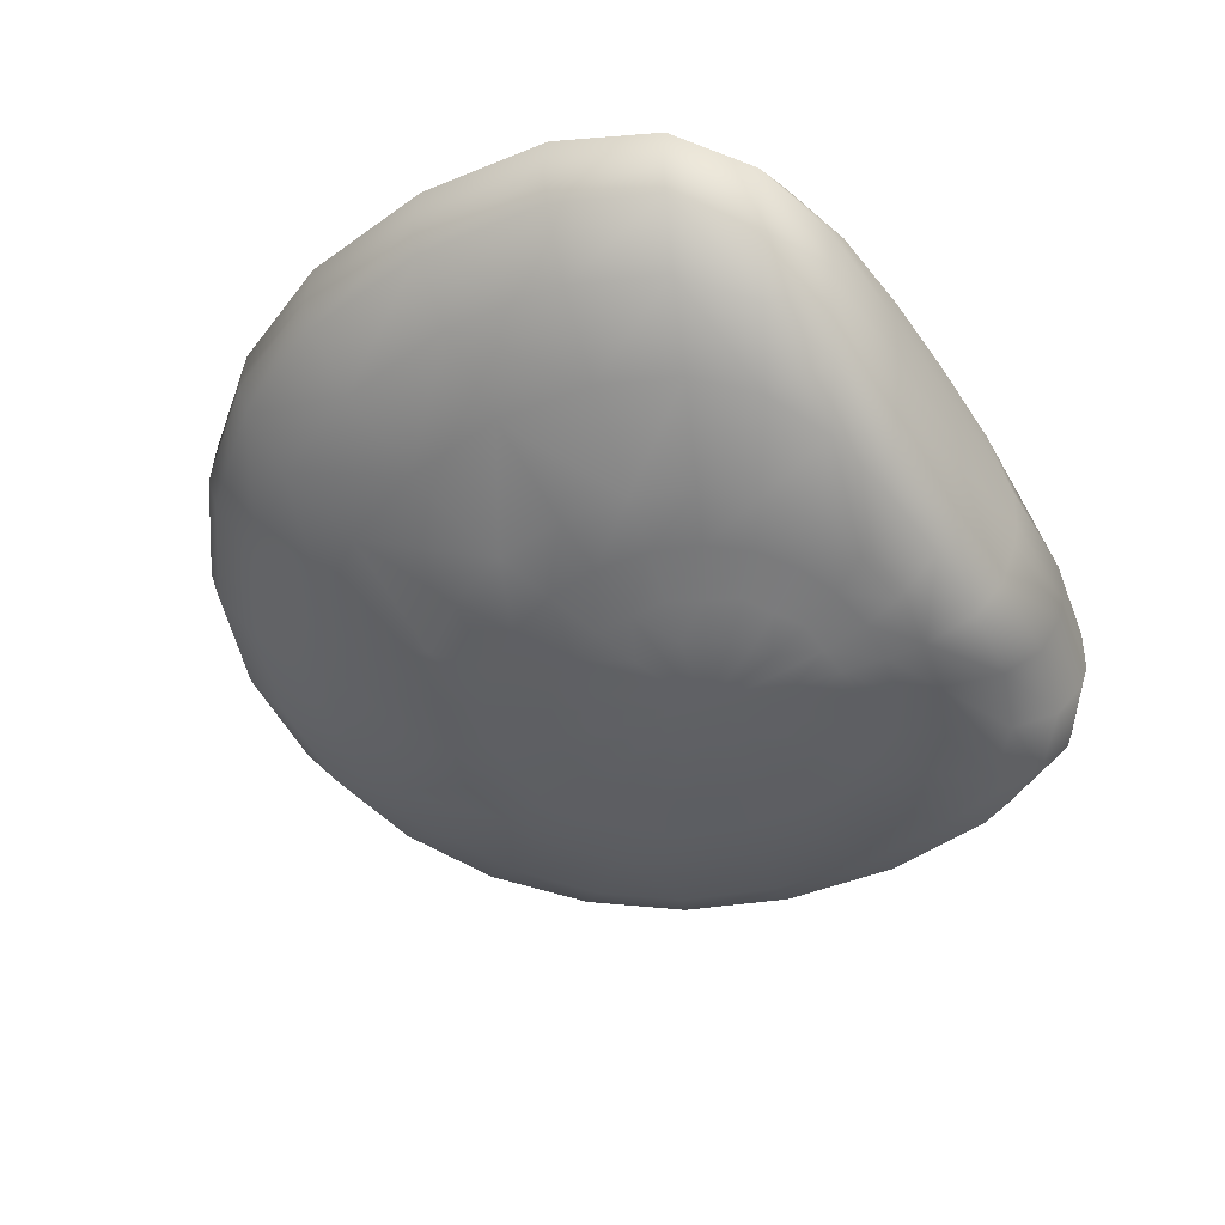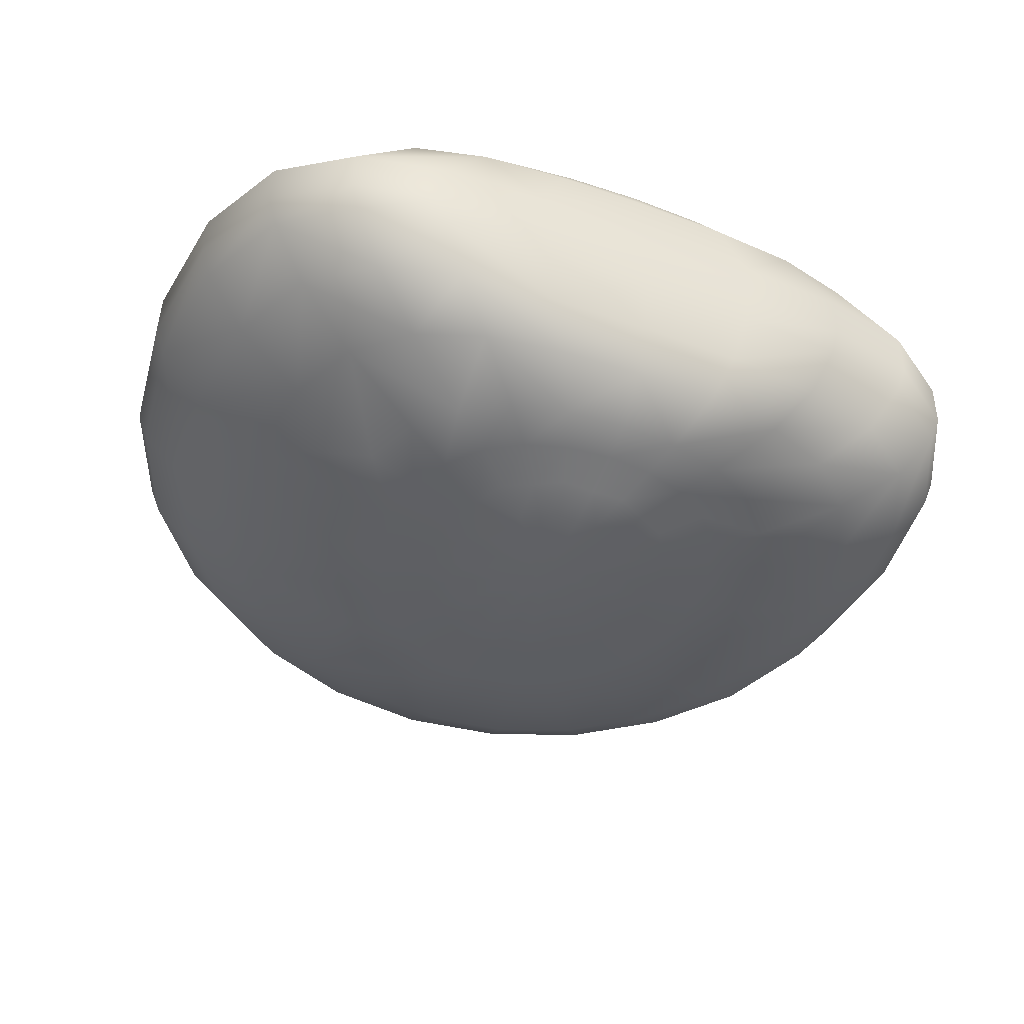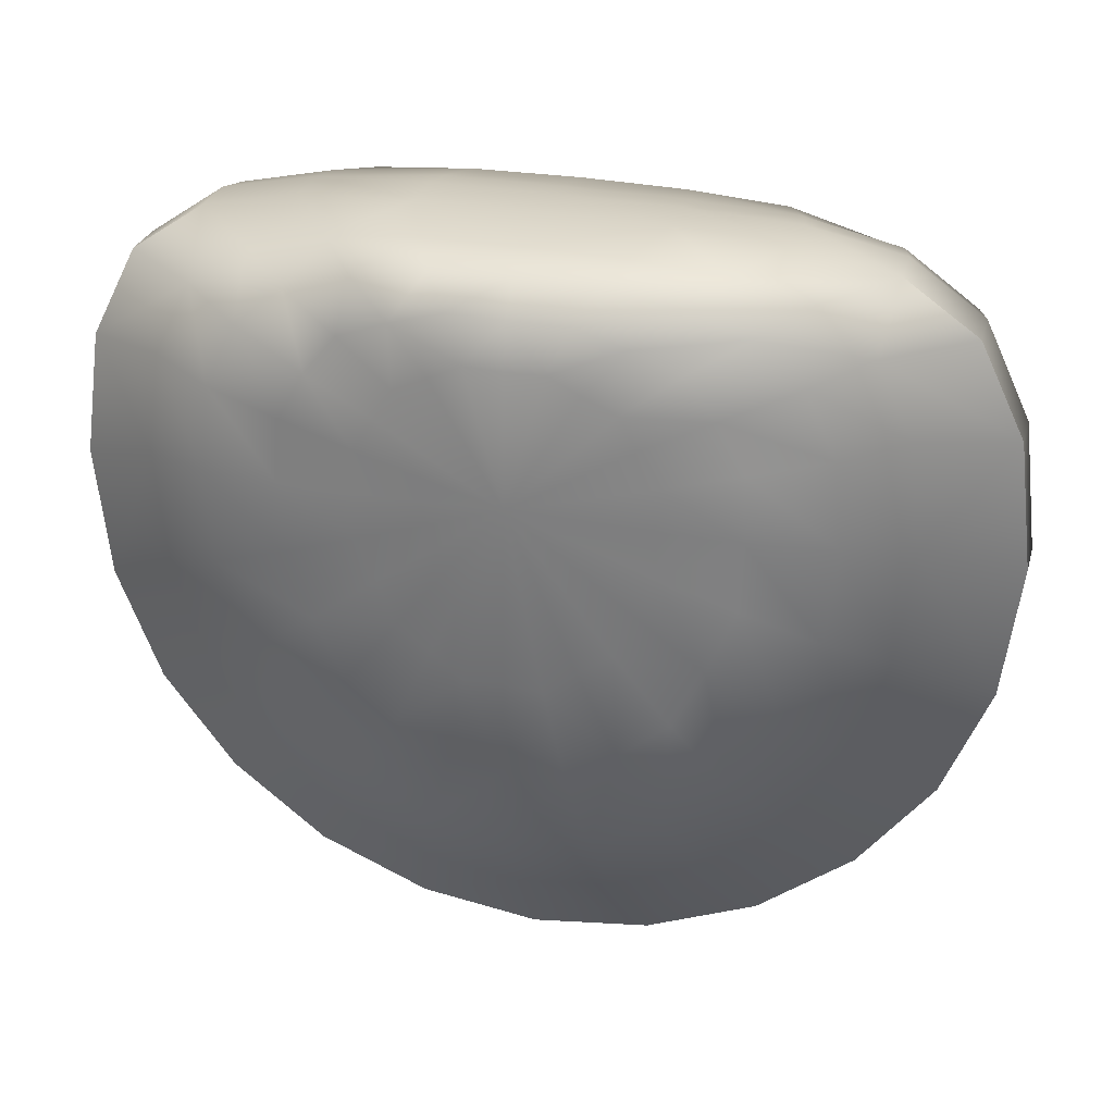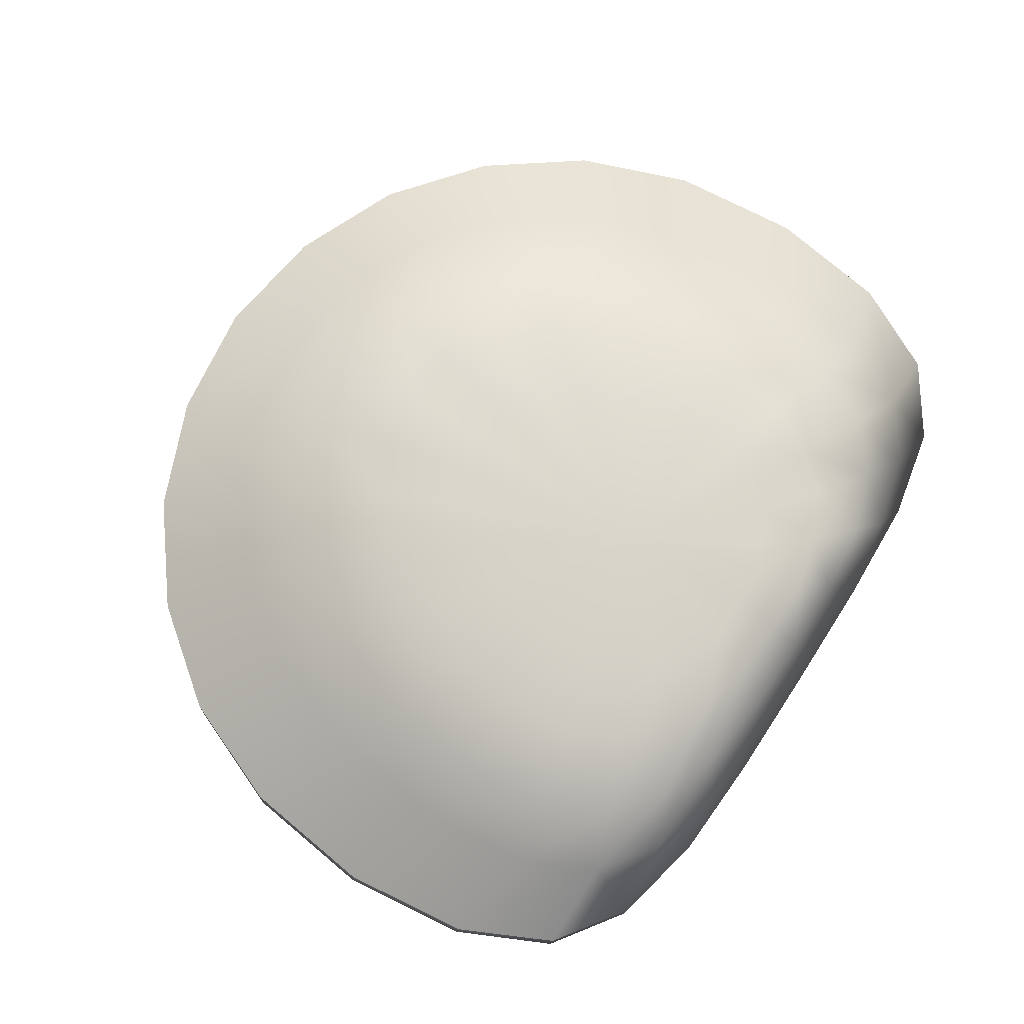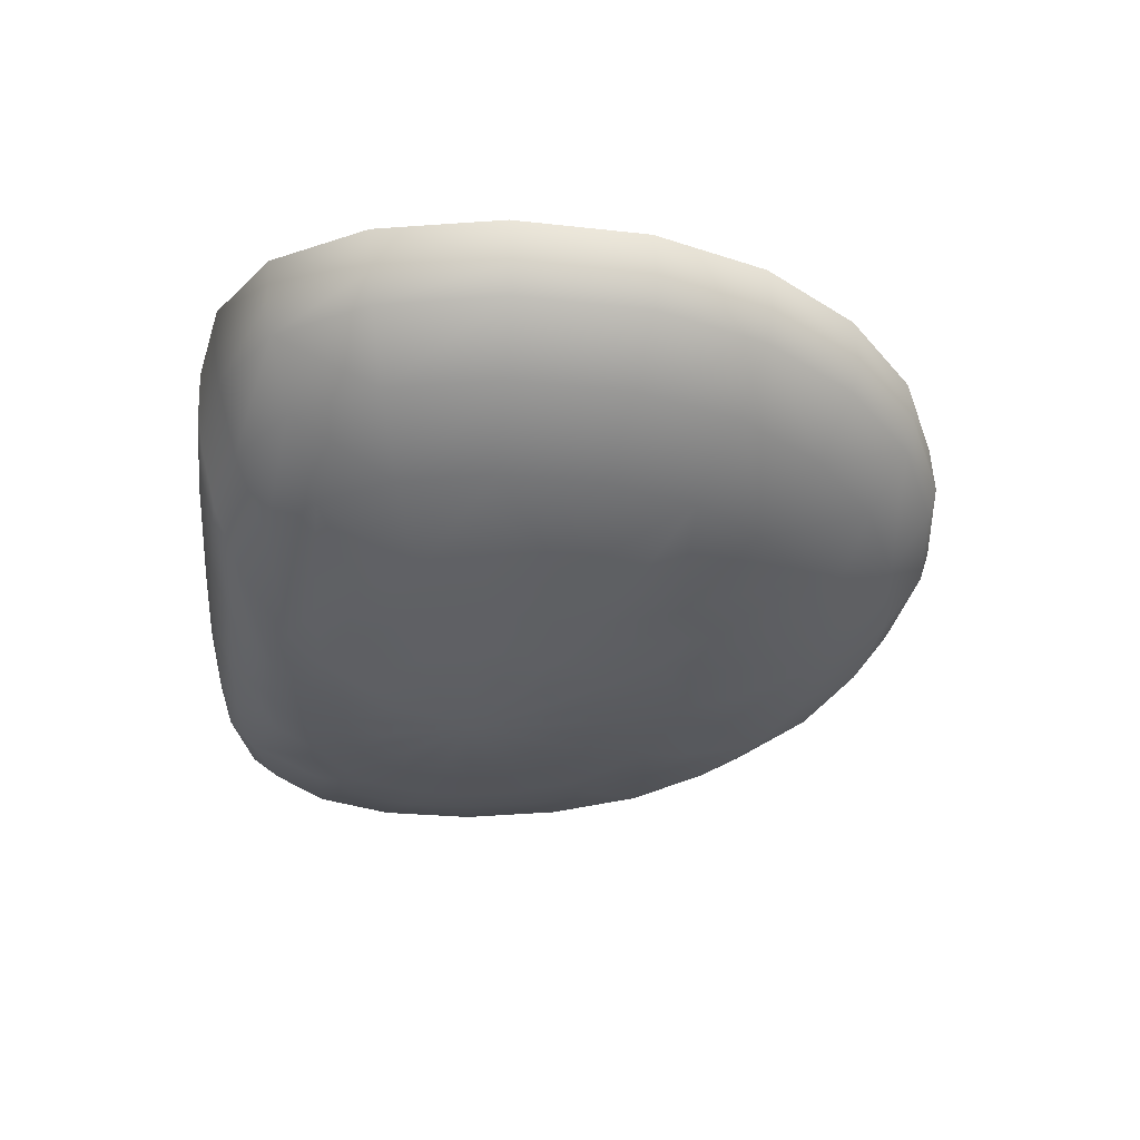
<metadata>
{"format":"obj","ext":"obj","renderer":"f3d","projection":"perspective","resolution":1024,"background":"white","views":[{"elev":-49.3,"azim":122.8,"up":"+Z"},{"elev":-47.2,"azim":157.8,"up":"+Z"},{"elev":30.4,"azim":14.7,"up":"+Y"},{"elev":73.0,"azim":123.0,"up":"+Z"},{"elev":-34.4,"azim":-94.6,"up":"+Z"}]}
</metadata>
<code>
v -0.479 4.46 -3.871
v -0.8296 4.114 -3.855
v -0.958 3.587 -3.83
v -0.8296 3.021 -3.803
v -0.479 2.598 -3.783
v 0 2.446 -3.776
v 0.479 2.598 -3.783
v 0.8296 3.018 -3.803
v 0.958 3.582 -3.83
v 0.8296 4.111 -3.855
v 0.479 4.46 -3.871
v 0 4.576 -3.877
v -0.9069 5.041 -3.707
v -1.571 4.516 -3.682
v -1.814 3.565 -3.637
v -1.571 2.496 -3.587
v -0.9069 1.75 -3.551
v 0 1.502 -3.54
v 0.9069 1.75 -3.551
v 1.571 2.491 -3.586
v 1.814 3.554 -3.637
v 1.571 4.507 -3.682
v 0.9069 5.041 -3.707
v 0 5.186 -3.714
v -1.283 5.4 -3.417
v -2.222 4.825 -3.39
v -2.565 3.539 -3.329
v -2.222 2.064 -3.259
v -1.283 1.107 -3.214
v 0 0.7618 -3.198
v 1.283 1.107 -3.214
v 2.222 2.06 -3.259
v 2.565 3.527 -3.329
v 2.222 4.82 -3.39
v 1.283 5.401 -3.417
v 0 5.515 -3.423
v -1.571 5.613 -3.027
v -2.721 5.046 -3.001
v -3.142 3.516 -2.928
v -2.721 1.779 -2.846
v -1.571 0.6245 -2.791
v 0 0.2018 -2.771
v 1.571 0.6245 -2.791
v 2.721 1.779 -2.846
v 3.142 3.495 -2.927
v 2.721 5.043 -3
v 1.571 5.619 -3.028
v 0 5.686 -3.031
v -1.752 5.745 -2.568
v -3.035 5.188 -2.542
v -3.504 3.503 -2.462
v -3.035 1.619 -2.373
v -1.752 0.3313 -2.312
v 0 -0.1402 -2.29
v 1.752 0.3313 -2.312
v 3.035 1.619 -2.373
v 3.504 3.492 -2.461
v 3.035 5.188 -2.542
v 1.752 5.745 -2.568
v 0 5.793 -2.57
v 0 3.594 -3.905
v -1.427 5.736 -1.416
v -2.472 5.261 -1.394
v -2.855 3.879 -1.328
v -2.472 2.123 -1.245
v -1.427 0.9735 -1.191
v 0 0.558 -1.171
v 1.427 0.9735 -1.191
v 2.472 2.123 -1.245
v 2.855 3.879 -1.328
v 2.472 5.261 -1.394
v 1.427 5.736 -1.416
v 0 5.801 -1.419
v -0.8505 5.318 -0.9924
v -1.473 4.865 -0.971
v -1.701 3.98 -0.9291
v -1.473 2.913 -0.8787
v -0.8505 2.12 -0.8412
v 0 1.846 -0.8282
v 0.8505 2.115 -0.8409
v 1.473 2.913 -0.8787
v 1.701 3.98 -0.9291
v 1.473 4.865 -0.971
v 0.8505 5.318 -0.9924
v 0 5.437 -0.998
v 0 4.03 -0.8795
v -1.096 4.011 -0.8786
v -0.9491 3.332 -0.8464
v -0.548 2.81 -0.8218
v 0 2.617 -0.8127
v 0.548 2.794 -0.821
v 0.9491 3.332 -0.8464
v 1.096 4.011 -0.8786
v 0.9491 4.607 -0.9068
v 0.548 4.968 -0.9238
v 0 5.081 -0.9292
v -0.7012 4.338 -3.856
v -0.6941 4.777 -3.806
v -1.202 4.323 -3.785
v -1.282 4.834 -3.697
v -0.9578 3.875 -3.834
v -1.388 3.577 -3.749
v -1.751 4.084 -3.662
v -0.9578 3.286 -3.806
v -1.202 2.756 -3.711
v -1.751 3.015 -3.611
v -0.7012 2.754 -3.781
v -0.6941 2.157 -3.682
v -1.282 2.065 -3.566
v -0.2566 2.446 -3.766
v 0 1.947 -3.672
v -0.4692 1.565 -3.543
v 0.2566 2.446 -3.766
v 0.6941 2.156 -3.682
v 0.4692 1.565 -3.543
v 0.7012 2.752 -3.781
v 1.202 2.752 -3.71
v 1.282 2.063 -3.566
v 0.9578 3.282 -3.806
v 1.388 3.572 -3.749
v 1.751 3.006 -3.611
v 0.9578 3.872 -3.834
v 1.202 4.32 -3.785
v 1.751 4.072 -3.661
v 0.7012 4.337 -3.856
v 0.6941 4.777 -3.806
v 1.282 4.828 -3.697
v 0.2566 4.576 -3.867
v 0 4.917 -3.813
v 0.4692 5.151 -3.712
v -0.2566 4.576 -3.867
v -0.4692 5.151 -3.712
v -1.813 5.196 -3.408
v -2.476 4.259 -3.363
v -2.476 2.766 -3.293
v -1.813 1.517 -3.234
v -0.6635 0.8511 -3.202
v 0.6635 0.8511 -3.202
v 1.813 1.517 -3.234
v 2.476 2.757 -3.292
v 2.476 4.25 -3.363
v 1.813 5.195 -3.408
v 0.6635 5.49 -3.421
v -0.6635 5.49 -3.421
v -2.22 5.434 -3.019
v -3.033 4.39 -2.97
v -3.033 2.584 -2.884
v -2.22 1.127 -2.815
v -0.8126 0.3111 -2.777
v 0.8126 0.3111 -2.777
v 2.22 1.127 -2.815
v 3.033 2.576 -2.884
v 3.033 4.377 -2.969
v 2.22 5.437 -3.019
v 0.8126 5.673 -3.03
v -0.8126 5.673 -3.03
v -2.476 5.584 -2.56
v -3.383 4.475 -2.508
v -3.383 2.481 -2.414
v -2.476 0.892 -2.338
v -0.9064 -0.01824 -2.295
v 0.9064 -0.01824 -2.295
v 2.476 0.892 -2.338
v 3.383 2.476 -2.413
v 3.383 4.47 -2.508
v 2.476 5.585 -2.56
v 0.9064 5.787 -2.57
v -0.9064 5.787 -2.57
v -1.798 5.786 -2.322
v -3.115 5.23 -2.296
v -3.597 3.501 -2.214
v -3.115 1.584 -2.123
v -1.798 0.2625 -2.061
v 0 -0.2213 -2.038
v 1.798 0.2625 -2.061
v 3.115 1.584 -2.123
v 3.597 3.495 -2.214
v 3.115 5.23 -2.296
v 1.798 5.786 -2.322
v 0 5.83 -2.324
v -1.798 5.804 -1.936
v -3.115 5.249 -1.91
v -3.597 3.539 -1.829
v -3.115 1.603 -1.737
v -1.798 0.2808 -1.675
v 0 -0.2031 -1.652
v 1.798 0.2808 -1.675
v 3.115 1.603 -1.737
v 3.597 3.539 -1.829
v 3.115 5.249 -1.91
v 1.798 5.804 -1.936
v 0 5.849 -1.938
v -0.5216 3.929 -3.886
v -0.3011 4.163 -3.897
v -0.6023 3.592 -3.87
v -0.5216 3.239 -3.854
v -0.3011 2.973 -3.841
v 0 2.876 -3.836
v 0.3011 2.973 -3.841
v 0.5216 3.237 -3.853
v 0.6023 3.59 -3.87
v 0.5216 3.928 -3.886
v 0.3011 4.163 -3.897
v 0 4.244 -3.901
v -2.017 5.588 -1.409
v -2.756 4.685 -1.366
v -2.756 2.968 -1.285
v -2.017 1.468 -1.214
v -0.7384 0.6655 -1.176
v 0.7384 0.6655 -1.176
v 2.017 1.468 -1.214
v 2.756 2.968 -1.285
v 2.756 4.685 -1.366
v 2.017 5.588 -1.409
v 0.7384 5.788 -1.419
v -0.7384 5.788 -1.419
v -1.179 5.585 -1.161
v -2.042 5.103 -1.138
v -1.233 5.164 -1.008
v -2.358 3.931 -1.083
v -1.684 4.479 -0.9756
v -2.042 2.456 -1.013
v -1.684 3.422 -0.9256
v -1.179 1.453 -0.9656
v -1.233 2.418 -0.8781
v 0 1.11 -0.9494
v -0.4513 1.863 -0.8519
v 1.179 1.453 -0.9656
v 0.4513 1.859 -0.8517
v 2.042 2.456 -1.013
v 1.233 2.417 -0.8781
v 2.358 3.931 -1.083
v 1.684 3.422 -0.9256
v 2.042 5.103 -1.138
v 1.684 4.479 -0.9756
v 1.179 5.585 -1.161
v 1.233 5.164 -1.008
v 0 5.675 -1.165
v 0.4513 5.428 -1.02
v -0.4513 5.428 -1.02
v -0.548 4.968 -0.9238
v -0.9491 4.607 -0.9068
v -0.981 4.591 -3.797
v -1.34 3.977 -3.768
v -1.34 3.156 -3.73
v -0.981 2.415 -3.694
v -0.3591 1.999 -3.675
v 0.3591 1.999 -3.675
v 0.981 2.413 -3.694
v 1.34 3.152 -3.729
v 1.34 3.973 -3.768
v 0.981 4.59 -3.797
v 0.3591 4.882 -3.811
v -0.3591 4.882 -3.811
v -2.542 5.63 -2.315
v -3.472 4.498 -2.261
v -3.472 2.464 -2.165
v -2.542 0.838 -2.088
v -0.9303 -0.09616 -2.044
v 0.9303 -0.09616 -2.044
v 2.542 0.838 -2.088
v 3.472 2.464 -2.165
v 3.472 4.495 -2.261
v 2.542 5.63 -2.315
v 0.9303 5.825 -2.324
v -0.9303 5.825 -2.324
v -2.542 5.647 -1.928
v -3.472 4.526 -1.875
v -3.472 2.494 -1.779
v -2.542 0.8563 -1.702
v -0.9303 -0.07789 -1.658
v 0.9303 -0.07789 -1.658
v 2.542 0.8563 -1.702
v 3.472 2.494 -1.779
v 3.472 4.526 -1.875
v 2.542 5.647 -1.928
v 0.9303 5.843 -1.938
v -0.9303 5.843 -1.938
v -0.4461 4.083 -3.893
v -0.6094 3.777 -3.878
v -0.6094 3.401 -3.861
v -0.4461 3.062 -3.845
v -0.1633 2.865 -3.835
v 0.1633 2.867 -3.835
v 0.4461 3.063 -3.845
v 0.6094 3.399 -3.86
v 0.6094 3.775 -3.878
v 0.4461 4.083 -3.893
v 0.1633 4.251 -3.901
v -0.1633 4.251 -3.901
v -1.666 5.419 -1.153
v -2.276 4.601 -1.115
v -2.276 3.178 -1.047
v -1.666 1.868 -0.9853
v -0.6098 1.199 -0.9536
v 0.6098 1.199 -0.9536
v 1.666 1.868 -0.9853
v 2.276 3.178 -1.047
v 2.276 4.601 -1.115
v 1.666 5.419 -1.153
v 0.6098 5.655 -1.164
v -0.6098 5.655 -1.164
v -0.8118 4.851 -0.9183
v -1.109 4.345 -0.8944
v -1.109 3.648 -0.8614
v -0.8118 2.988 -0.8302
v -0.2971 2.599 -0.8118
v 0.2971 2.596 -0.8116
v 0.8118 2.979 -0.8298
v 1.109 3.648 -0.8614
v 1.109 4.345 -0.8944
v 0.8118 4.851 -0.9183
v 0.2971 5.09 -0.9296
v -0.2971 5.09 -0.9296
g toilet_tank_2_Mesh
f 1 97 243 98
f 97 2 99 243
f 243 99 14 100
f 98 243 100 13
f 2 101 244 99
f 101 3 102 244
f 244 102 15 103
f 99 244 103 14
f 3 104 245 102
f 104 4 105 245
f 245 105 16 106
f 102 245 106 15
f 4 107 246 105
f 107 5 108 246
f 246 108 17 109
f 105 246 109 16
f 5 110 247 108
f 110 6 111 247
f 247 111 18 112
f 108 247 112 17
f 6 113 248 111
f 113 7 114 248
f 248 114 19 115
f 111 248 115 18
f 7 116 249 114
f 116 8 117 249
f 249 117 20 118
f 114 249 118 19
f 8 119 250 117
f 119 9 120 250
f 250 120 21 121
f 117 250 121 20
f 9 122 251 120
f 122 10 123 251
f 251 123 22 124
f 120 251 124 21
f 10 125 252 123
f 125 11 126 252
f 252 126 23 127
f 123 252 127 22
f 11 128 253 126
f 128 12 129 253
f 253 129 24 130
f 126 253 130 23
f 12 131 254 129
f 131 1 98 254
f 254 98 13 132
f 129 254 132 24
f 13 100 133 25
f 100 14 26 133
f 26 14 103 134
f 103 15 27 134
f 27 15 106 135
f 106 16 28 135
f 28 16 109 136
f 109 17 29 136
f 29 17 112 137
f 112 18 30 137
f 30 18 115 138
f 115 19 31 138
f 31 19 118 139
f 118 20 32 139
f 32 20 121 140
f 121 21 33 140
f 33 21 124 141
f 124 22 34 141
f 34 22 127 142
f 127 23 35 142
f 35 23 130 143
f 130 24 36 143
f 36 24 132 144
f 132 13 25 144
f 25 133 145 37
f 133 26 38 145
f 38 26 134 146
f 134 27 39 146
f 39 27 135 147
f 135 28 40 147
f 40 28 136 148
f 136 29 41 148
f 41 29 137 149
f 137 30 42 149
f 42 30 138 150
f 138 31 43 150
f 43 31 139 151
f 139 32 44 151
f 44 32 140 152
f 140 33 45 152
f 45 33 141 153
f 141 34 46 153
f 46 34 142 154
f 142 35 47 154
f 47 35 143 155
f 143 36 48 155
f 48 36 144 156
f 144 25 37 156
f 37 145 157 49
f 145 38 50 157
f 50 38 146 158
f 146 39 51 158
f 51 39 147 159
f 147 40 52 159
f 52 40 148 160
f 148 41 53 160
f 53 41 149 161
f 149 42 54 161
f 54 42 150 162
f 150 43 55 162
f 55 43 151 163
f 151 44 56 163
f 56 44 152 164
f 152 45 57 164
f 57 45 153 165
f 153 46 58 165
f 58 46 154 166
f 154 47 59 166
f 59 47 155 167
f 155 48 60 167
f 60 48 156 168
f 156 37 49 168
f 49 157 255 169
f 157 50 170 255
f 50 158 256 170
f 158 51 171 256
f 51 159 257 171
f 159 52 172 257
f 52 160 258 172
f 160 53 173 258
f 53 161 259 173
f 161 54 174 259
f 54 162 260 174
f 162 55 175 260
f 55 163 261 175
f 163 56 176 261
f 56 164 262 176
f 164 57 177 262
f 57 165 263 177
f 165 58 178 263
f 58 166 264 178
f 166 59 179 264
f 59 167 265 179
f 167 60 180 265
f 60 168 266 180
f 168 49 169 266
f 255 267 181 169
f 170 182 267 255
f 256 268 182 170
f 171 183 268 256
f 257 269 183 171
f 172 184 269 257
f 258 270 184 172
f 173 185 270 258
f 259 271 185 173
f 174 186 271 259
f 260 272 186 174
f 175 187 272 260
f 261 273 187 175
f 176 188 273 261
f 262 274 188 176
f 177 189 274 262
f 263 275 189 177
f 178 190 275 263
f 264 276 190 178
f 179 191 276 264
f 265 277 191 179
f 180 192 277 265
f 266 278 192 180
f 169 181 278 266
f 2 97 279 193
f 1 194 279 97
f 61 193 279 194
f 3 101 280 195
f 2 193 280 101
f 61 195 280 193
f 4 104 281 196
f 3 195 281 104
f 61 196 281 195
f 5 107 282 197
f 4 196 282 107
f 61 197 282 196
f 6 110 283 198
f 5 197 283 110
f 61 198 283 197
f 7 113 284 199
f 6 198 284 113
f 61 199 284 198
f 8 116 285 200
f 7 199 285 116
f 61 200 285 199
f 9 119 286 201
f 8 200 286 119
f 61 201 286 200
f 10 122 287 202
f 9 201 287 122
f 61 202 287 201
f 11 125 288 203
f 10 202 288 125
f 61 203 288 202
f 12 128 289 204
f 11 203 289 128
f 61 204 289 203
f 1 131 290 194
f 12 204 290 131
f 61 194 290 204
f 181 267 205 62
f 267 182 63 205
f 63 182 268 206
f 268 183 64 206
f 64 183 269 207
f 269 184 65 207
f 65 184 270 208
f 270 185 66 208
f 66 185 271 209
f 271 186 67 209
f 67 186 272 210
f 272 187 68 210
f 68 187 273 211
f 273 188 69 211
f 69 188 274 212
f 274 189 70 212
f 70 189 275 213
f 275 190 71 213
f 71 190 276 214
f 276 191 72 214
f 72 191 277 215
f 277 192 73 215
f 73 192 278 216
f 278 181 62 216
f 62 205 291 217
f 205 63 218 291
f 291 218 75 219
f 217 291 219 74
f 63 206 292 218
f 206 64 220 292
f 292 220 76 221
f 218 292 221 75
f 64 207 293 220
f 207 65 222 293
f 293 222 77 223
f 220 293 223 76
f 65 208 294 222
f 208 66 224 294
f 294 224 78 225
f 222 294 225 77
f 66 209 295 224
f 209 67 226 295
f 295 226 79 227
f 224 295 227 78
f 67 210 296 226
f 210 68 228 296
f 296 228 80 229
f 226 296 229 79
f 68 211 297 228
f 211 69 230 297
f 297 230 81 231
f 228 297 231 80
f 69 212 298 230
f 212 70 232 298
f 298 232 82 233
f 230 298 233 81
f 70 213 299 232
f 213 71 234 299
f 299 234 83 235
f 232 299 235 82
f 71 214 300 234
f 214 72 236 300
f 300 236 84 237
f 234 300 237 83
f 72 215 301 236
f 215 73 238 301
f 301 238 85 239
f 236 301 239 84
f 73 216 302 238
f 216 62 217 302
f 302 217 74 240
f 238 302 240 85
f 74 219 303 241
f 75 242 303 219
f 86 241 303 242
f 75 221 304 242
f 76 87 304 221
f 86 242 304 87
f 76 223 305 87
f 77 88 305 223
f 86 87 305 88
f 77 225 306 88
f 78 89 306 225
f 86 88 306 89
f 78 227 307 89
f 79 90 307 227
f 86 89 307 90
f 79 229 308 90
f 80 91 308 229
f 86 90 308 91
f 80 231 309 91
f 81 92 309 231
f 86 91 309 92
f 81 233 310 92
f 82 93 310 233
f 86 92 310 93
f 82 235 311 93
f 83 94 311 235
f 86 93 311 94
f 83 237 312 94
f 84 95 312 237
f 86 94 312 95
f 84 239 313 95
f 85 96 313 239
f 86 95 313 96
f 85 240 314 96
f 74 241 314 240
f 86 96 314 241

</code>
